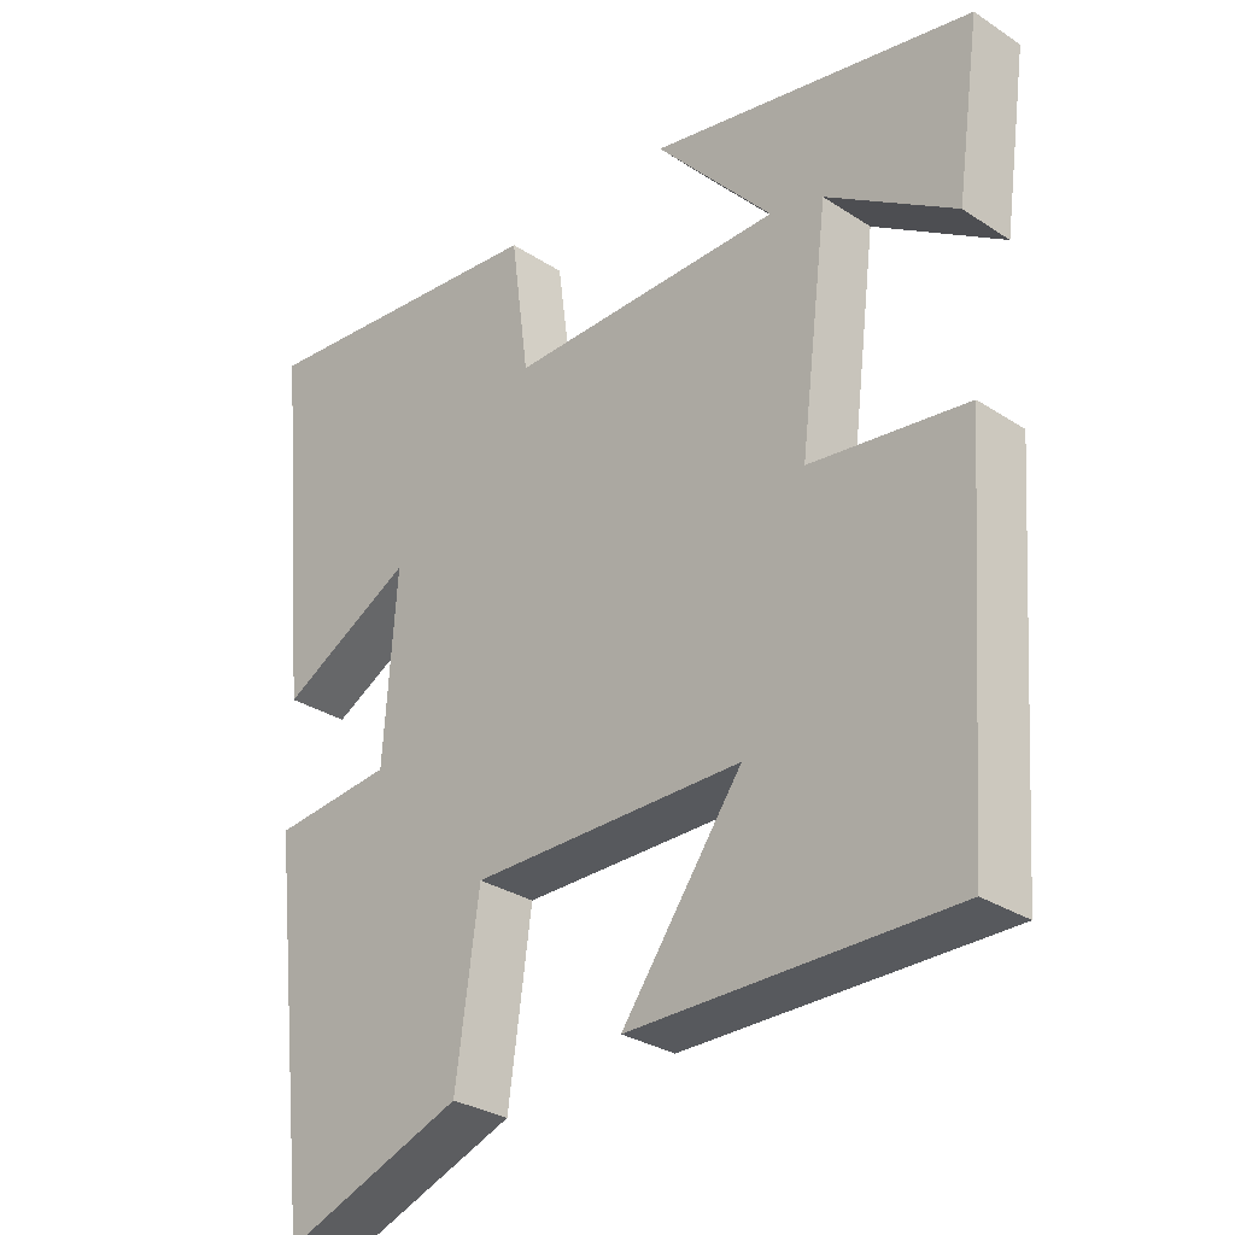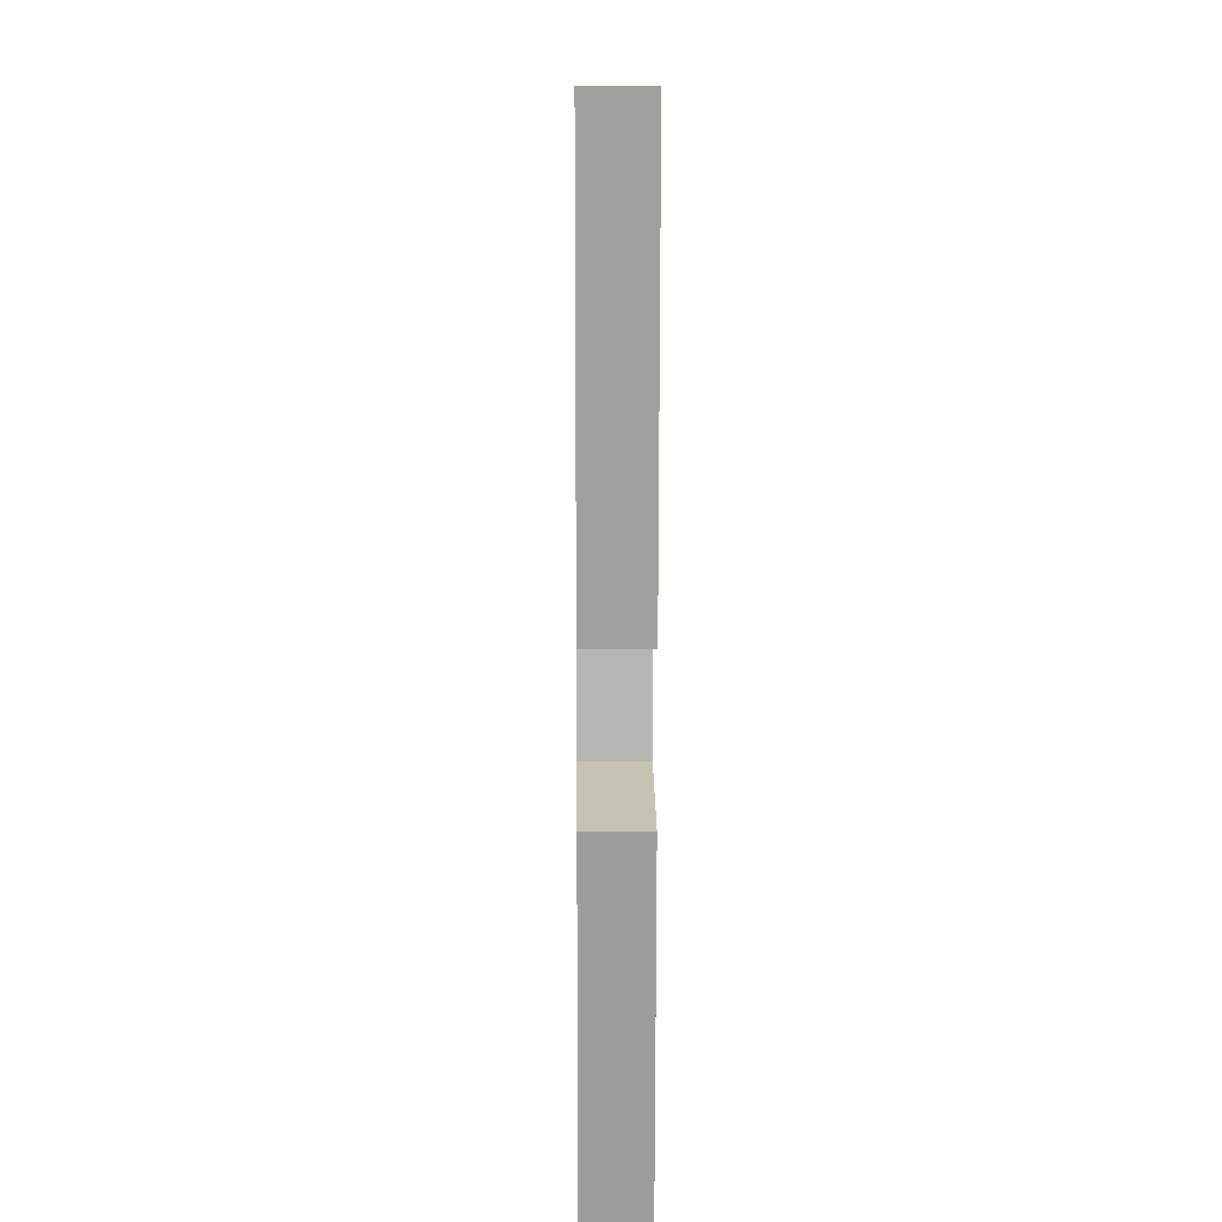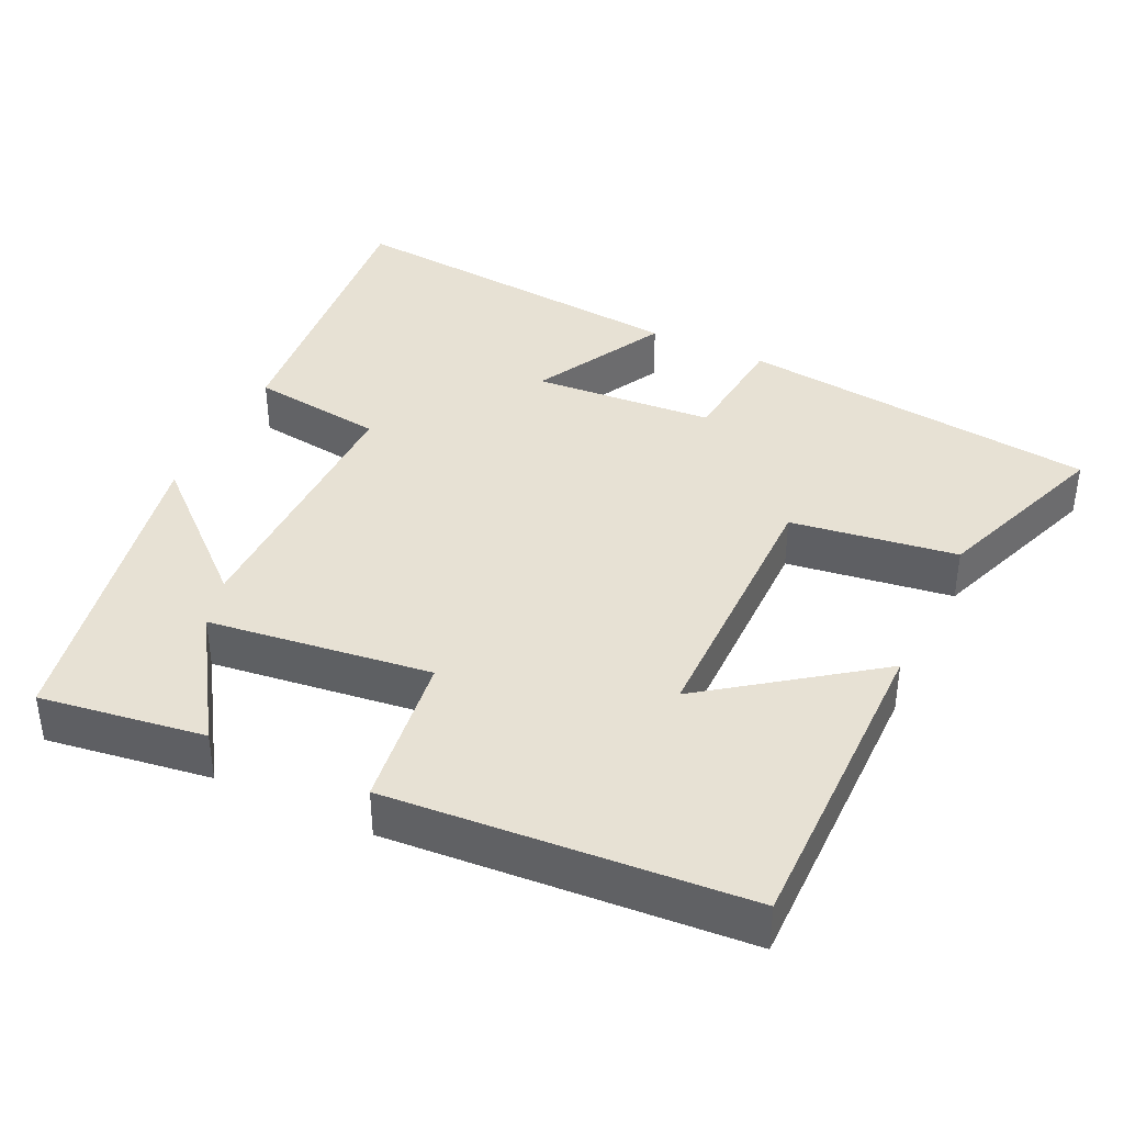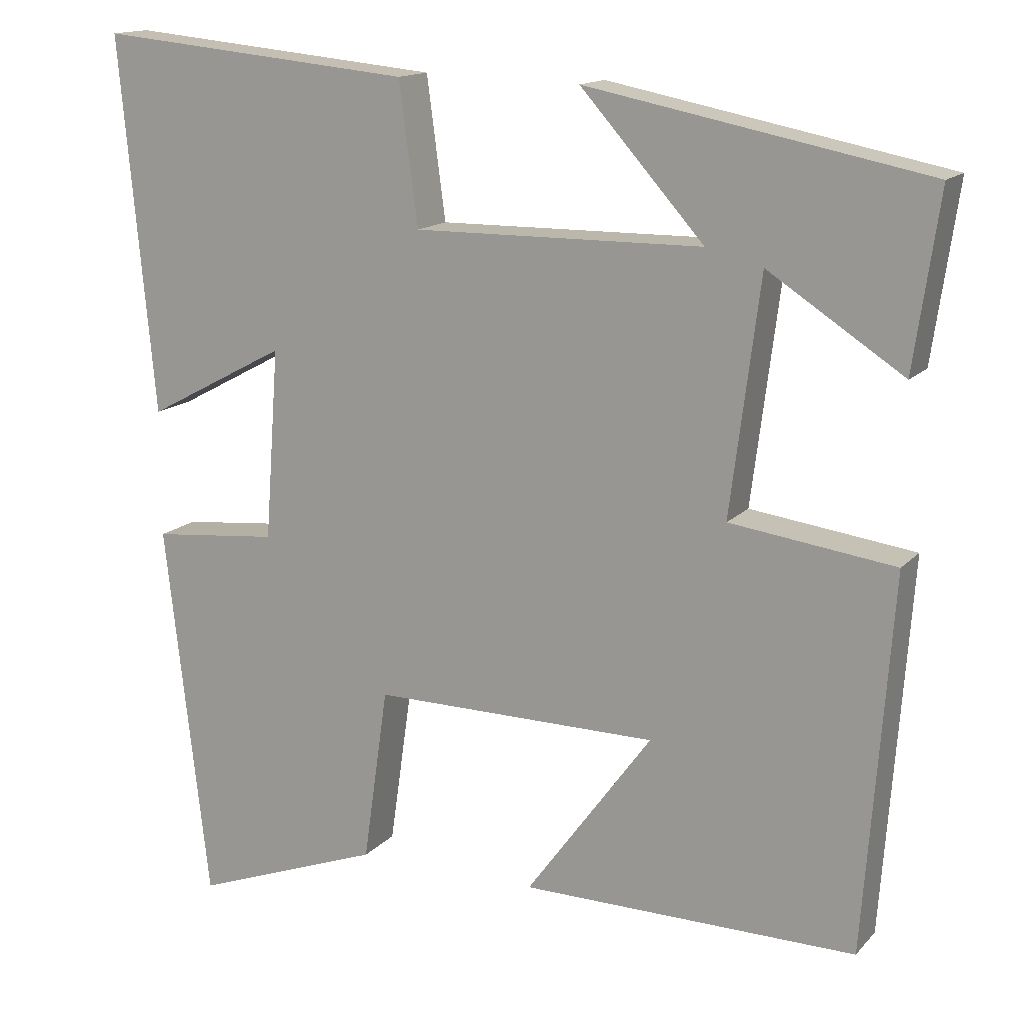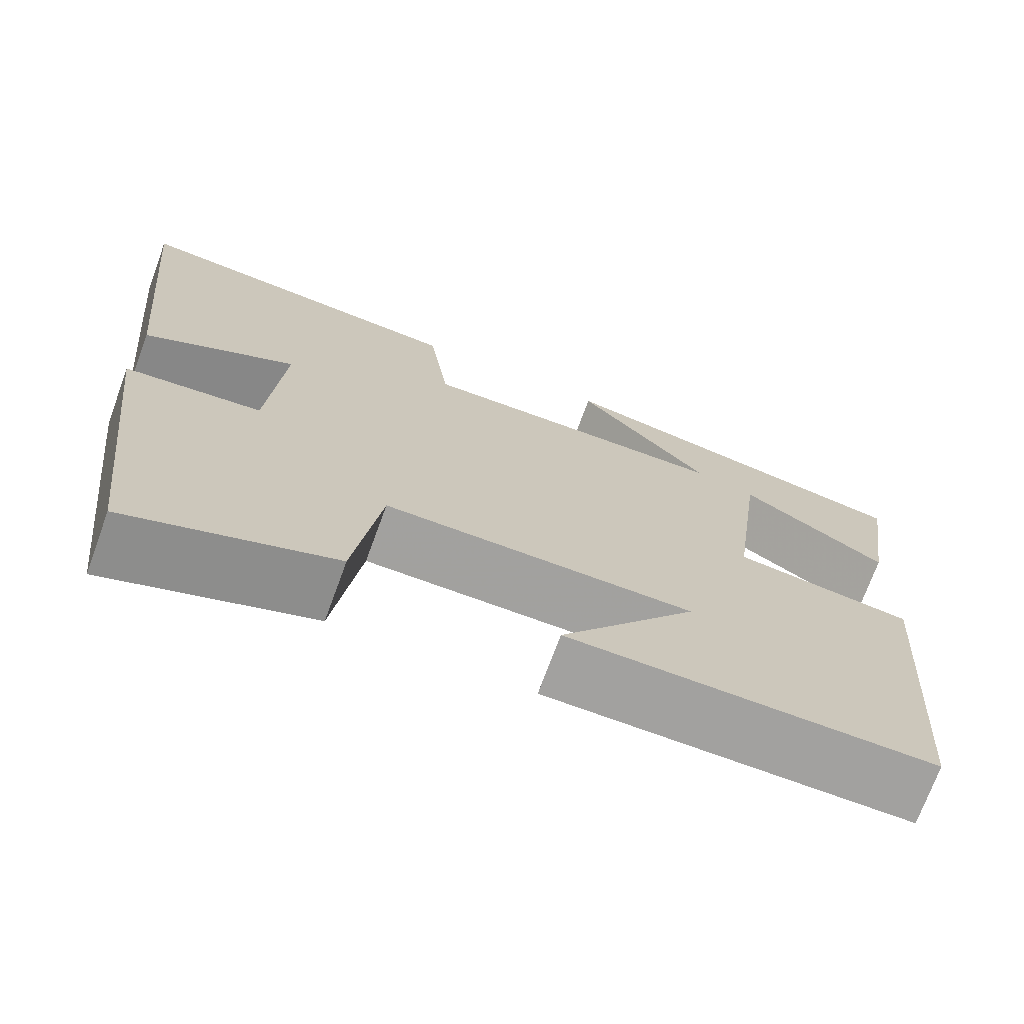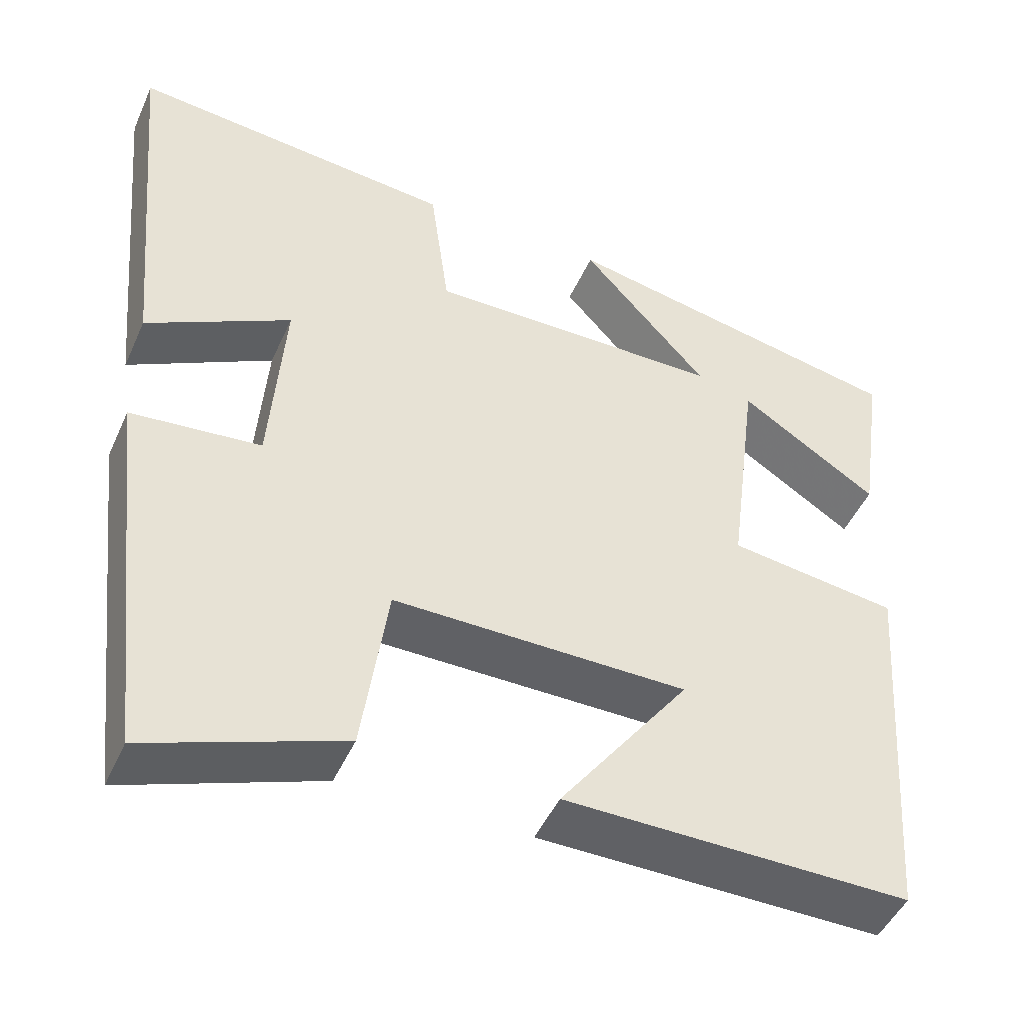
<metadata>
{"format":"obj","ext":"obj","renderer":"f3d","projection":"perspective","resolution":1024,"background":"white","views":[{"elev":-29.9,"azim":46.4,"up":"+Z"},{"elev":13.5,"azim":-90.6,"up":"+Z"},{"elev":39.4,"azim":115.4,"up":"+Y"},{"elev":14.7,"azim":26.5,"up":"+Z"},{"elev":-72.1,"azim":-20.1,"up":"+Z"},{"elev":-47.3,"azim":-23.4,"up":"+Z"}]}
</metadata>
<code>
v 0.532 0.07 0.415
v 0.5 0.07 0.193
v 0.327 0.07 0.305
v 0.289 0.07 0.005
v 0.5 0.07 -0.023
v 0.465 0.07 -0.503
v 0.035 0.07 -0.5
v 0.197 0.07 -0.278
v -0.169 0.07 -0.276
v -0.201 0.07 -0.5
v -0.444 0.07 -0.59
v -0.5 0.07 -0.105
v -0.338 0.07 -0.089
v -0.32 0.07 0.155
v -0.5 0.07 0.059
v -0.545 0.07 0.539
v -0.139 0.07 0.5
v -0.115 0.07 0.32
v 0.255 0.07 0.324
v 0.097 0.07 0.5
v 0.532 0 0.415
v 0.5 0 0.193
v 0.327 0 0.305
v 0.289 0 0.005
v 0.5 0 -0.023
v 0.465 0 -0.503
v 0.035 0 -0.5
v 0.197 0 -0.278
v -0.169 0 -0.276
v -0.201 0 -0.5
v -0.444 0 -0.59
v -0.5 0 -0.105
v -0.338 0 -0.089
v -0.32 0 0.155
v -0.5 0 0.059
v -0.545 0 0.539
v -0.139 0 0.5
v -0.115 0 0.32
v 0.255 0 0.324
v 0.097 0 0.5
f 19 20 1
f 15 16 17 18
f 14 15 18
f 13 14 18 19
f 10 11 12 13
f 9 10 13
f 8 9 13 19
f 5 6 7 8
f 4 5 8
f 3 4 8 19
f 1 2 3
f 1 3 19
f 21 40 39
f 38 37 36 35
f 38 35 34
f 39 38 34 33
f 33 32 31 30
f 33 30 29
f 39 33 29 28
f 28 27 26 25
f 28 25 24
f 39 28 24 23
f 23 22 21
f 39 23 21
f 1 21 22 2
f 2 22 23 3
f 3 23 24 4
f 4 24 25 5
f 5 25 26 6
f 6 26 27 7
f 7 27 28 8
f 8 28 29 9
f 9 29 30 10
f 10 30 31 11
f 11 31 32 12
f 12 32 33 13
f 13 33 34 14
f 14 34 35 15
f 15 35 36 16
f 16 36 37 17
f 17 37 38 18
f 18 38 39 19
f 19 39 40 20
f 20 40 21 1

</code>
